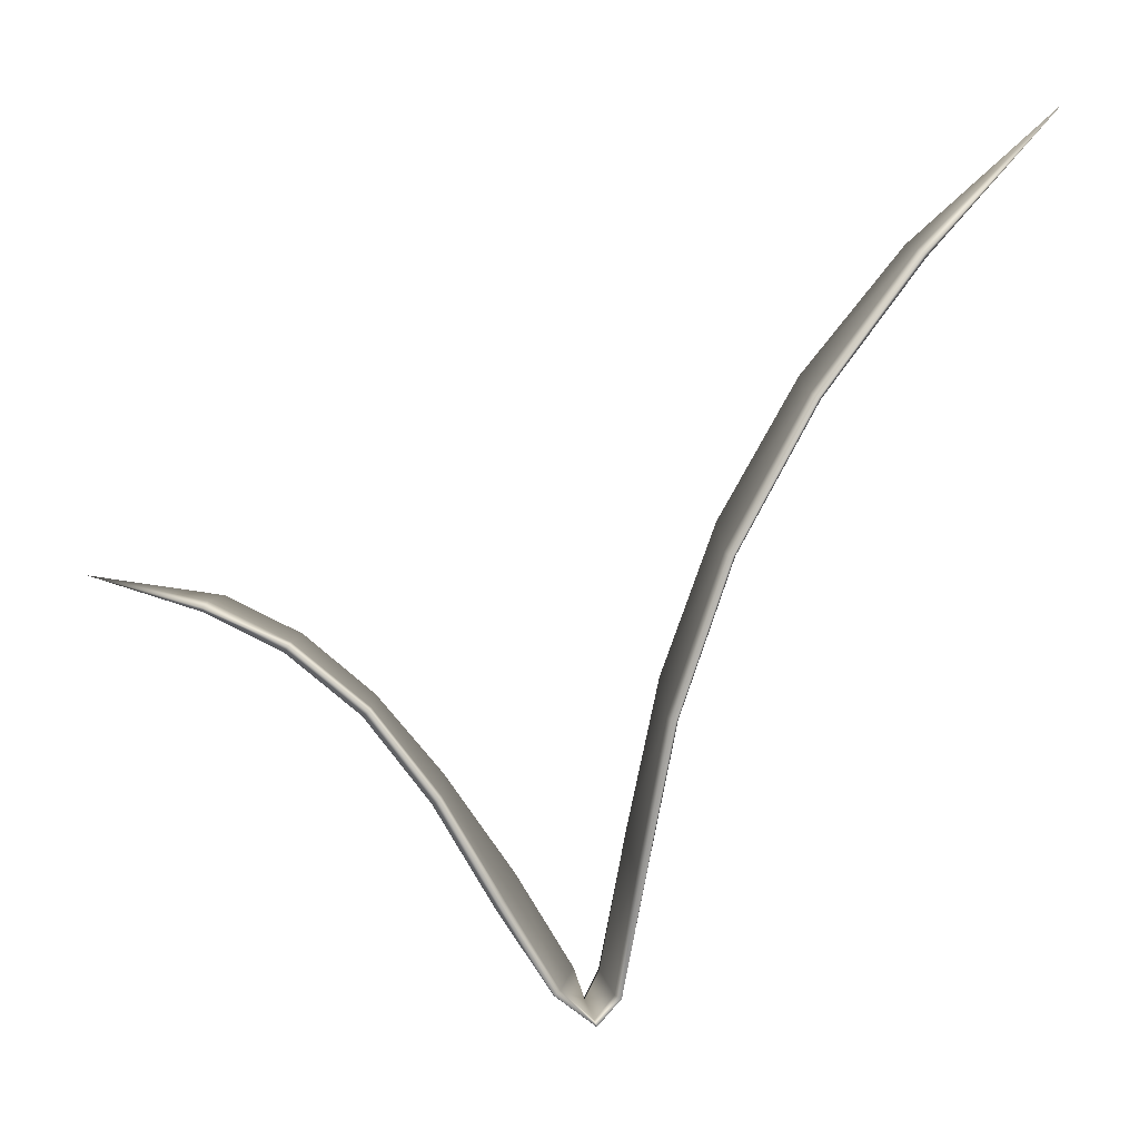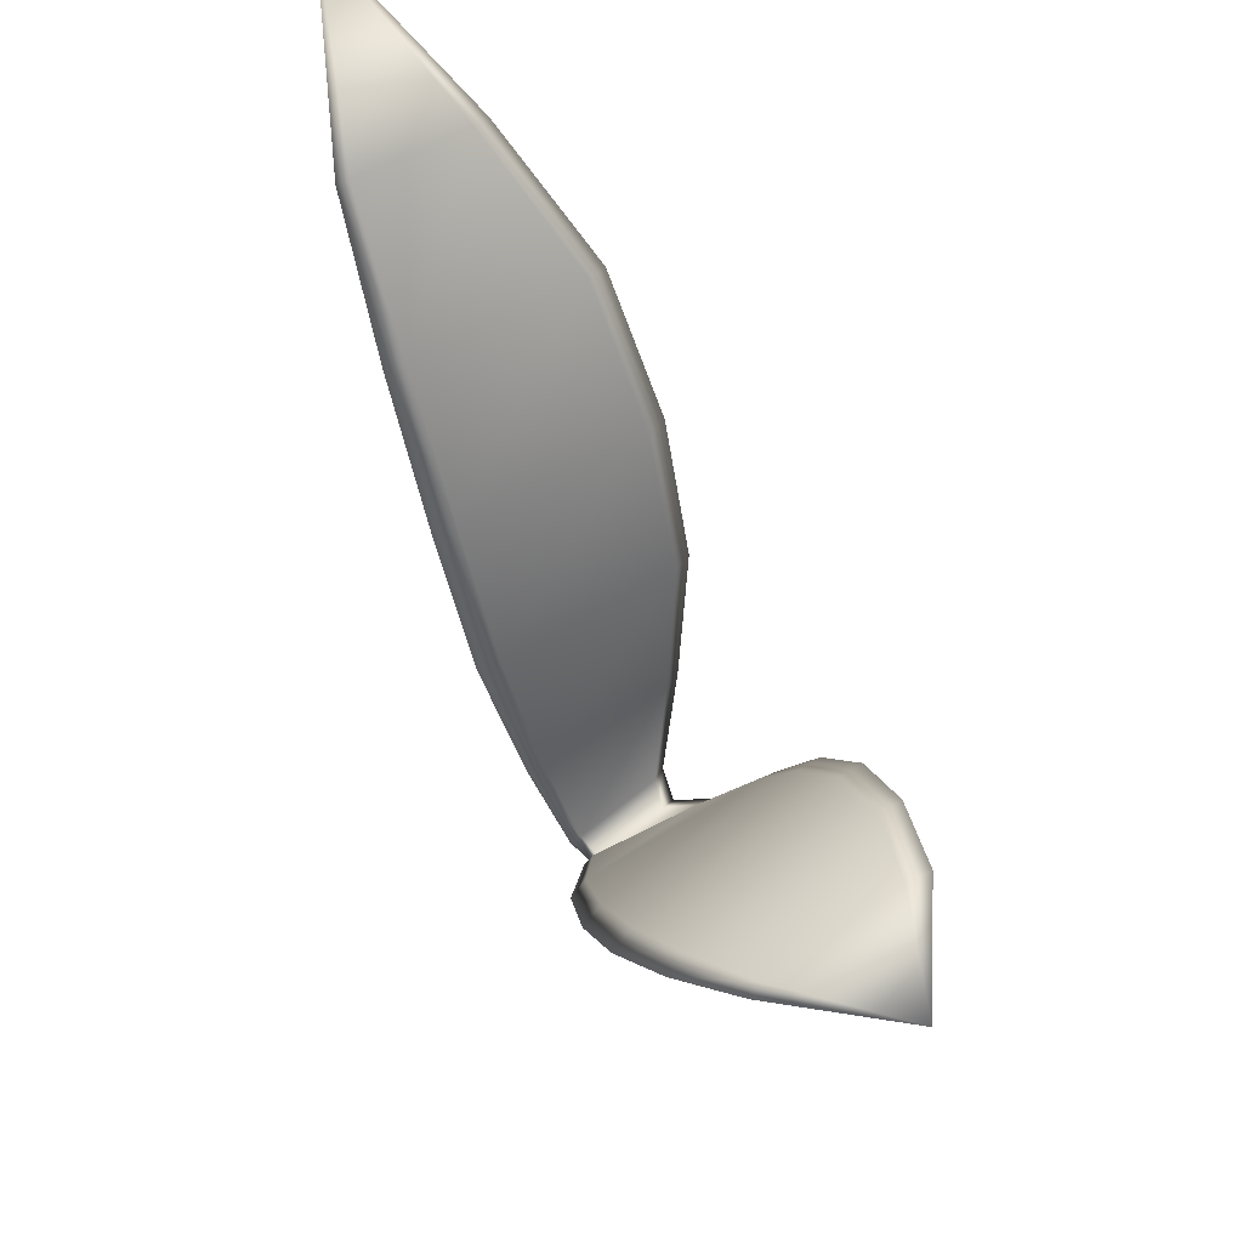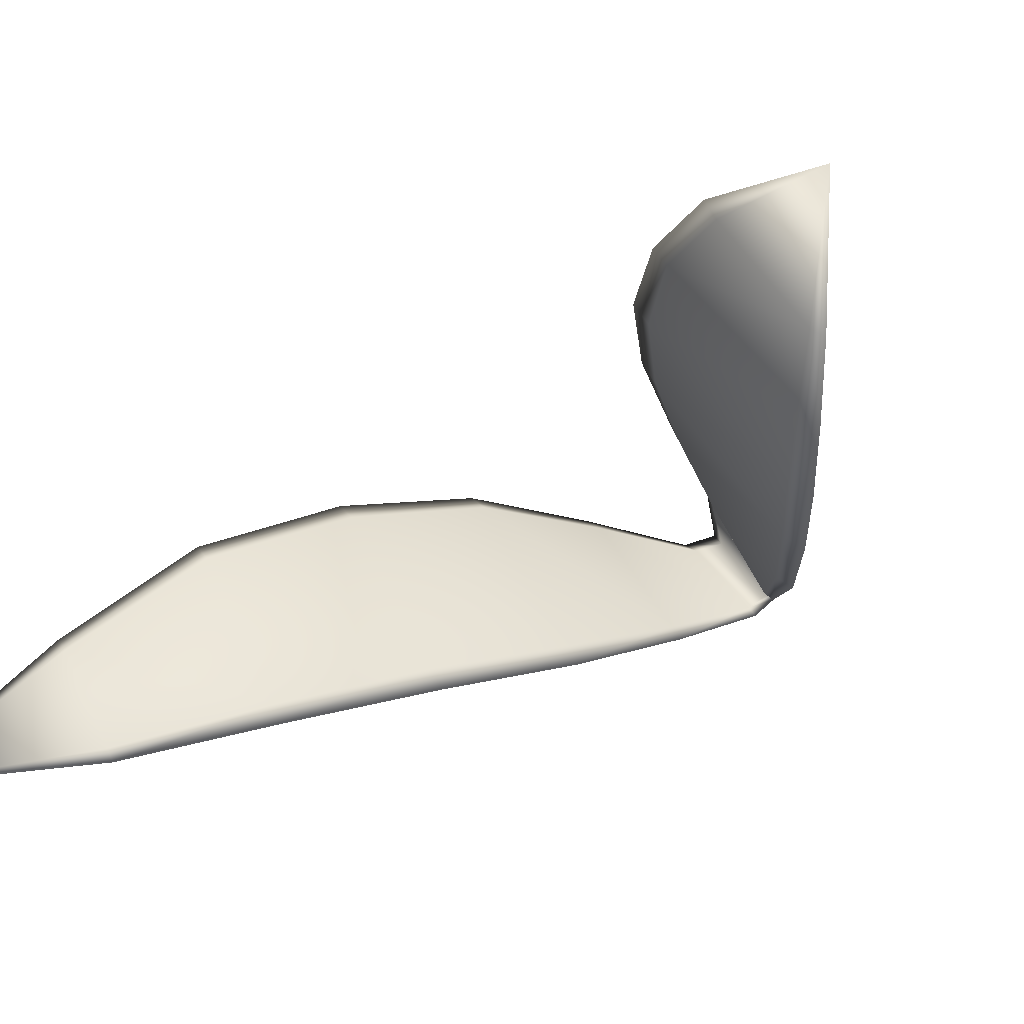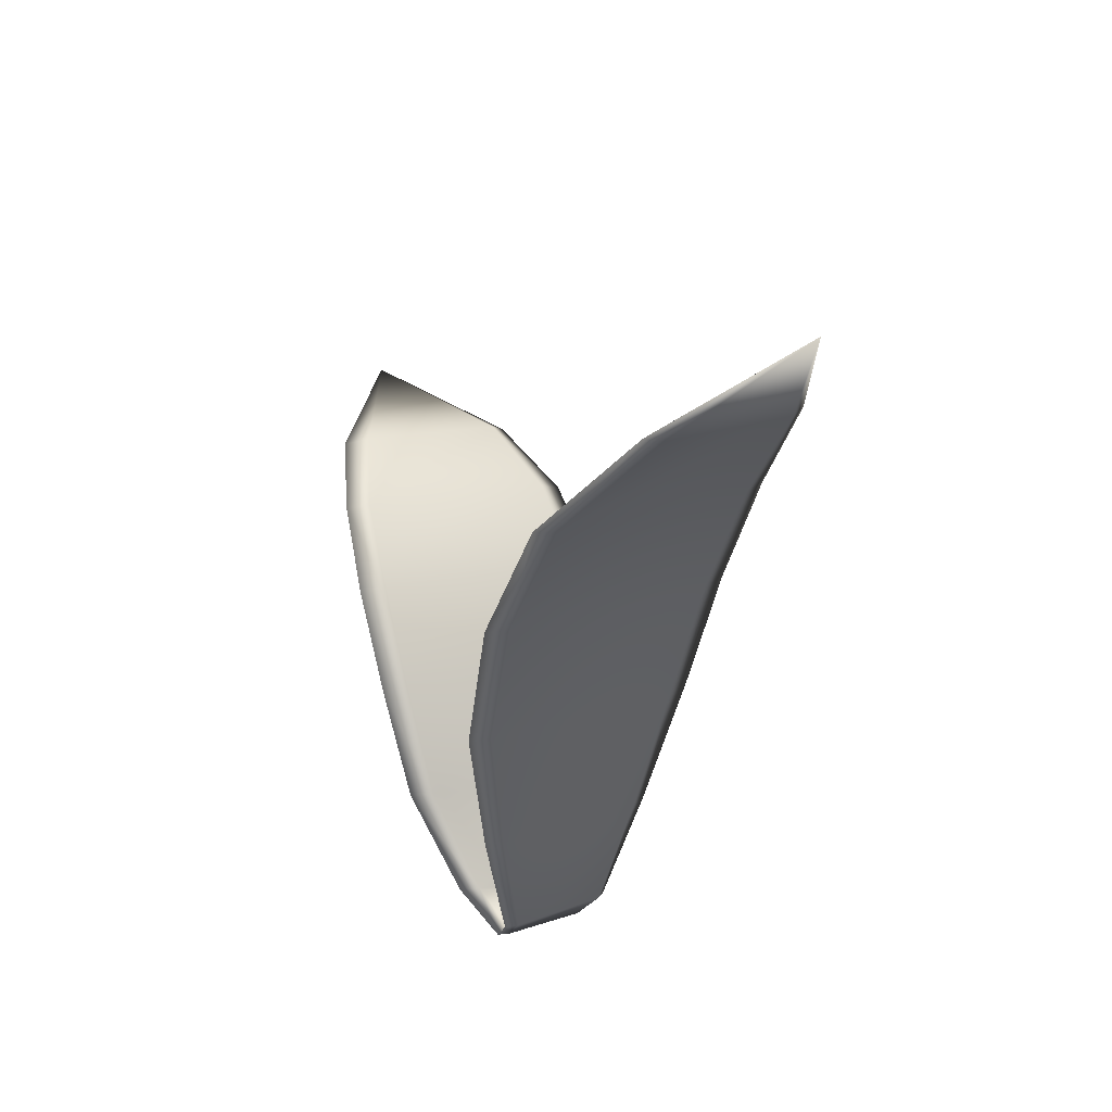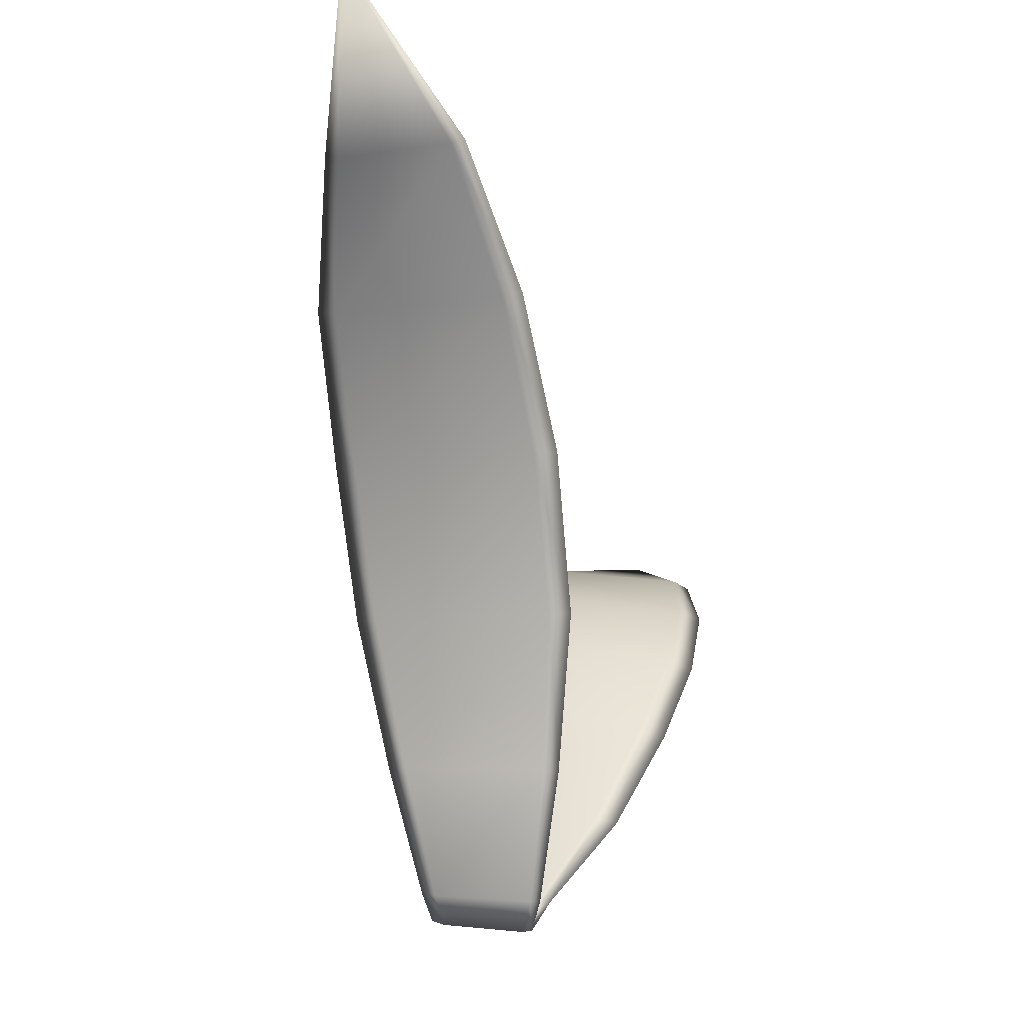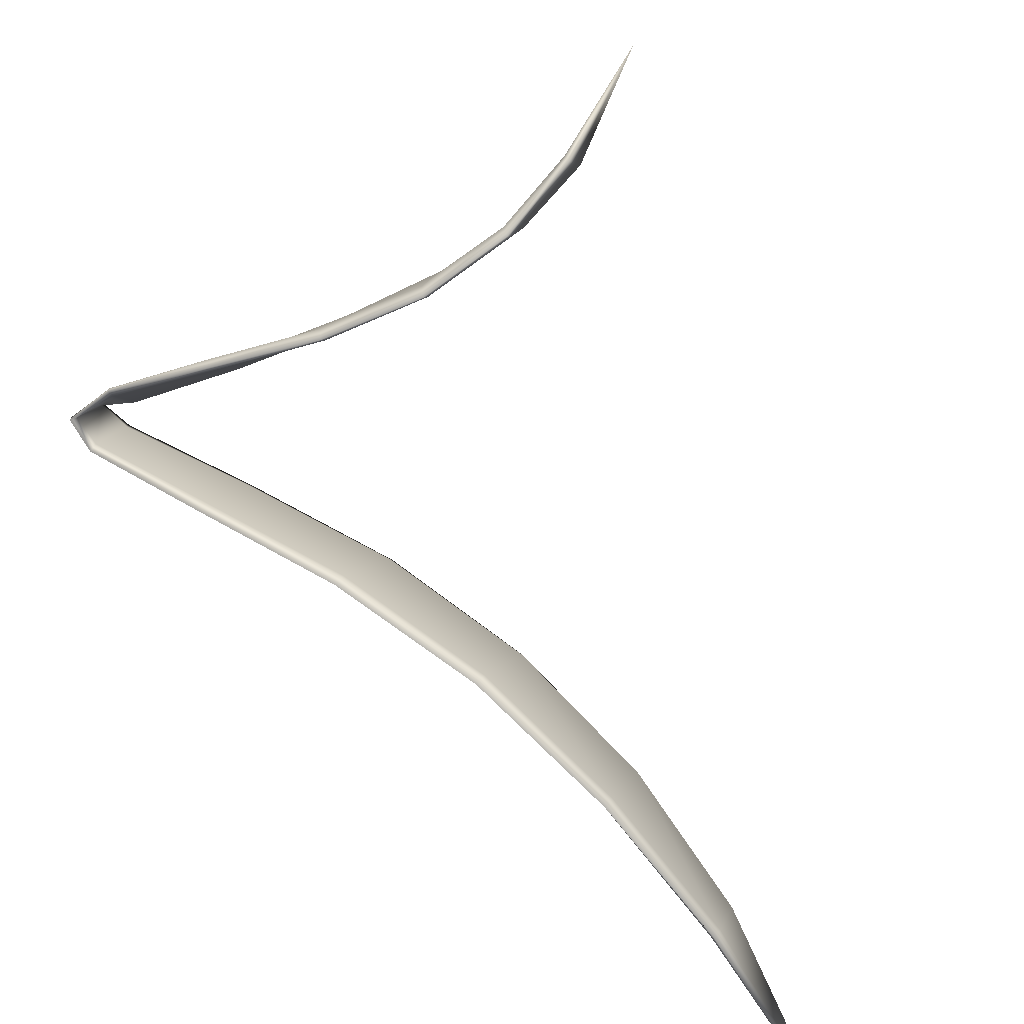
<metadata>
{"format":"obj","ext":"obj","renderer":"f3d","projection":"perspective","resolution":1024,"background":"white","views":[{"elev":9.0,"azim":35.2,"up":"+Y"},{"elev":56.8,"azim":-86.6,"up":"+Y"},{"elev":-11.6,"azim":-139.8,"up":"+Z"},{"elev":30.8,"azim":101.0,"up":"+Y"},{"elev":-9.0,"azim":146.1,"up":"+Y"},{"elev":59.8,"azim":108.7,"up":"+Z"}]}
</metadata>
<code>
o Grass2_Plane.005
v 0.3692 1.029 -0.3827
v -0.06609 -0.000191 -0.08811
v -0.001865 0.007699 -0.01467
v -0.03366 0.3695 -0.1937
v 0.096 0.3708 -0.01019
v -0.5049 0.5061 0.2606
v -0.103 0.2831 0.1319
v -0.2576 0.2459 -0.07051
v 0.09452 0.7219 -0.2869
v 0.212 0.7219 -0.1097
v -0.2465 0.4504 0.2117
v -0.3953 0.4151 0.02196
v -0.08526 0.03372 -0.09241
v -0.01901 0.0509 0.02732
v -0.0596 0.0314 -0.1086
v 0.01815 0.03798 -0.02557
v -0.06444 -0.006574 -0.08736
v 0.000245 0.001343 -0.01416
v -0.02452 0.3656 -0.2026
v 0.105 0.3669 -0.01918
v -0.1097 0.2752 0.141
v -0.2643 0.238 -0.06141
v 0.1034 0.7148 -0.2941
v 0.2209 0.7148 -0.117
v -0.2503 0.4401 0.2197
v -0.3991 0.4047 0.02989
v -0.08984 0.02851 -0.08744
v -0.02356 0.04603 0.03432
v -0.05572 0.02986 -0.1165
v 0.02493 0.03685 -0.03063
v 0.01603 0.5524 -0.2366
v 0.05557 0.1902 -0.01435
v 0.2749 0.8723 -0.227
v -0.1697 0.1318 -0.09428
v -0.1677 0.381 0.1721
v -0.4483 0.4666 0.09802
v 0.1992 0.8723 -0.3413
v 0.1461 0.5526 -0.04417
v -0.3442 0.4894 0.2364
v -0.3315 0.3408 -0.03356
v -0.04905 0.1651 0.09046
v -0.05213 0.1861 -0.1503
v 0.02525 0.547 -0.2446
v 0.06317 0.1884 -0.02248
v 0.2833 0.8639 -0.2336
v -0.1773 0.1251 -0.08606
v -0.1731 0.3719 0.1809
v -0.4505 0.4551 0.1048
v 0.2075 0.8639 -0.348
v 0.1553 0.5472 -0.05222
v -0.3465 0.4779 0.2432
v -0.3368 0.3317 -0.02477
v -0.05663 0.1586 0.09983
v -0.04495 0.1844 -0.159
v -0.07376 -0.005049 -0.09425
v 0.01066 0.006 -0.001865
v -0.04582 0.3673 -0.2176
v 0.1172 0.3693 0.004614
v -0.08508 0.2861 0.1592
v -0.2822 0.235 -0.08869
v 0.0845 0.7183 -0.3088
v 0.2316 0.7183 -0.09357
v -0.2283 0.4518 0.236
v -0.4173 0.4033 0.005575
v -0.09511 0.02874 -0.1018
v -0.01052 0.05243 0.0502
v -0.06806 0.02953 -0.1196
v 0.03444 0.03941 -0.01624
v 0.003979 0.5496 -0.2614
v 0.07474 0.1907 -0.002873
v 0.2915 0.8681 -0.2127
v -0.1897 0.124 -0.1097
v -0.1474 0.384 0.1998
v -0.4624 0.4566 0.08829
v 0.1941 0.8681 -0.3564
v 0.1674 0.55 -0.02735
v -0.327 0.4879 0.2635
v -0.3571 0.3287 -0.0525
v -0.03675 0.168 0.116
v -0.06249 0.1842 -0.1676
f 4 5 38 31
f 18 17 29 30
f 15 67 55 2
f 17 18 28 27
f 31 38 10 9
f 7 8 40 35
f 45 49 1
f 9 10 33 37
f 35 40 12 11
f 11 12 36 39
f 14 13 34 41
f 51 6 48
f 15 16 32 42
f 41 34 8 7
f 42 32 5 4
f 23 24 50 43
f 43 50 20 19
f 14 66 56 3
f 25 26 52 47
f 37 1 75
f 47 52 22 21
f 49 45 24 23
f 39 6 77
f 51 48 26 25
f 21 22 46 53
f 53 46 27 28
f 19 20 44 54
f 54 44 30 29
f 55 67 29 17
f 3 56 68 16
f 75 1 49
f 1 33 71
f 4 31 69 57
f 31 9 61 69
f 69 61 23 43
f 57 69 43 19
f 5 32 70 58
f 32 16 68 70
f 70 68 30 44
f 58 70 44 20
f 1 71 45
f 33 10 62 71
f 71 62 24 45
f 36 6 39
f 8 34 72 60
f 34 13 65 72
f 72 65 27 46
f 60 72 46 22
f 77 6 51
f 6 36 74
f 7 35 73 59
f 35 11 63 73
f 73 63 25 47
f 59 73 47 21
f 6 74 48
f 36 12 64 74
f 74 64 26 48
f 2 13 14 3
f 9 37 75 61
f 61 75 49 23
f 10 38 76 62
f 38 5 58 76
f 76 58 20 50
f 62 76 50 24
f 11 39 77 63
f 63 77 51 25
f 12 40 78 64
f 40 8 60 78
f 78 60 22 52
f 64 78 52 26
f 56 66 28 18
f 2 55 65 13
f 65 55 17 27
f 2 3 16 15
f 14 41 79 66
f 41 7 59 79
f 79 59 21 53
f 66 79 53 28
f 15 42 80 67
f 42 4 57 80
f 80 57 19 54
f 67 80 54 29
f 68 56 18 30
f 37 33 1

</code>
